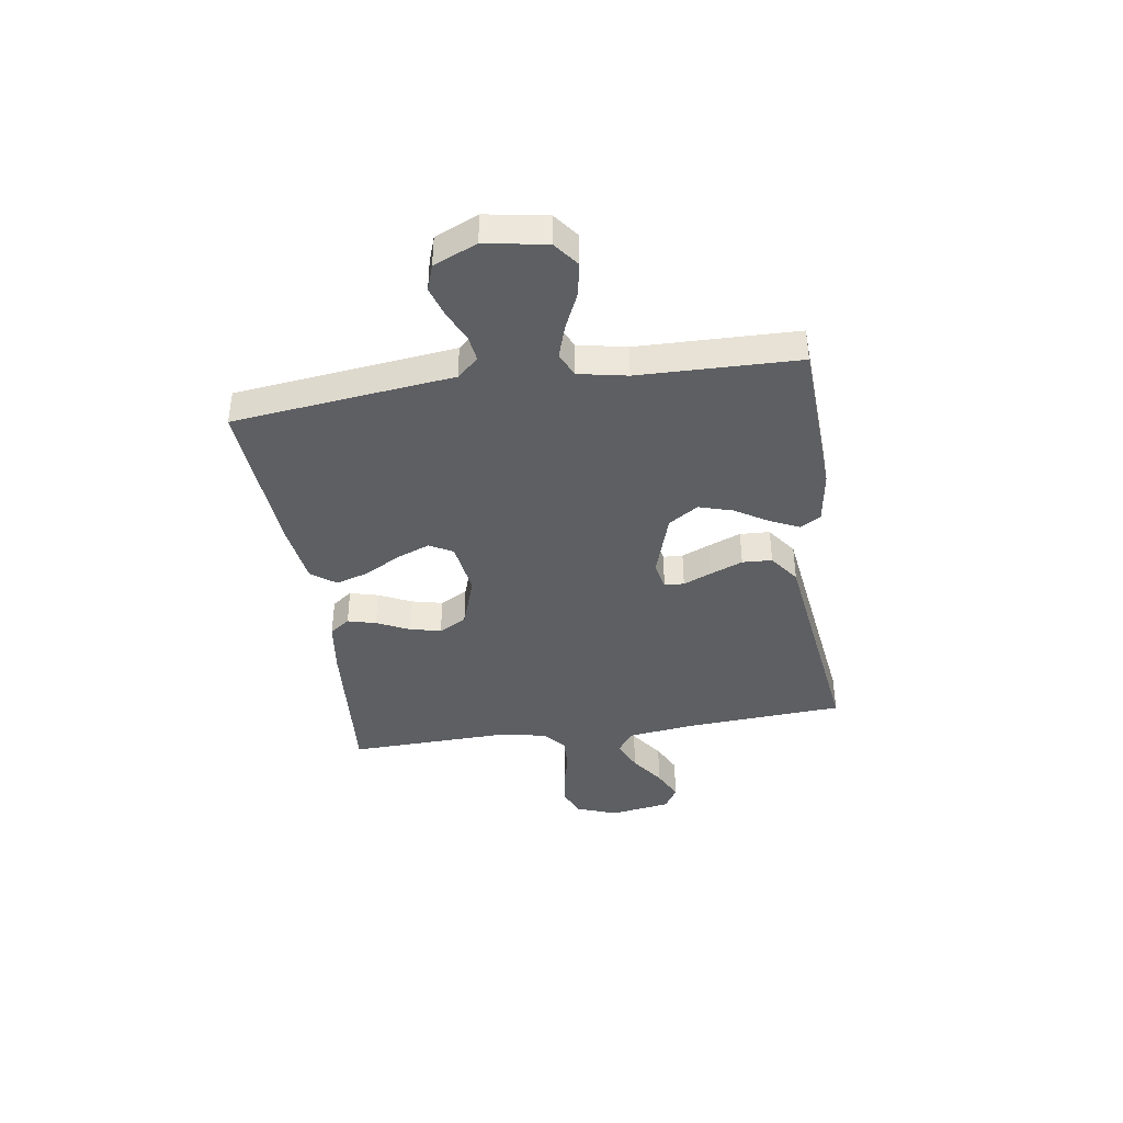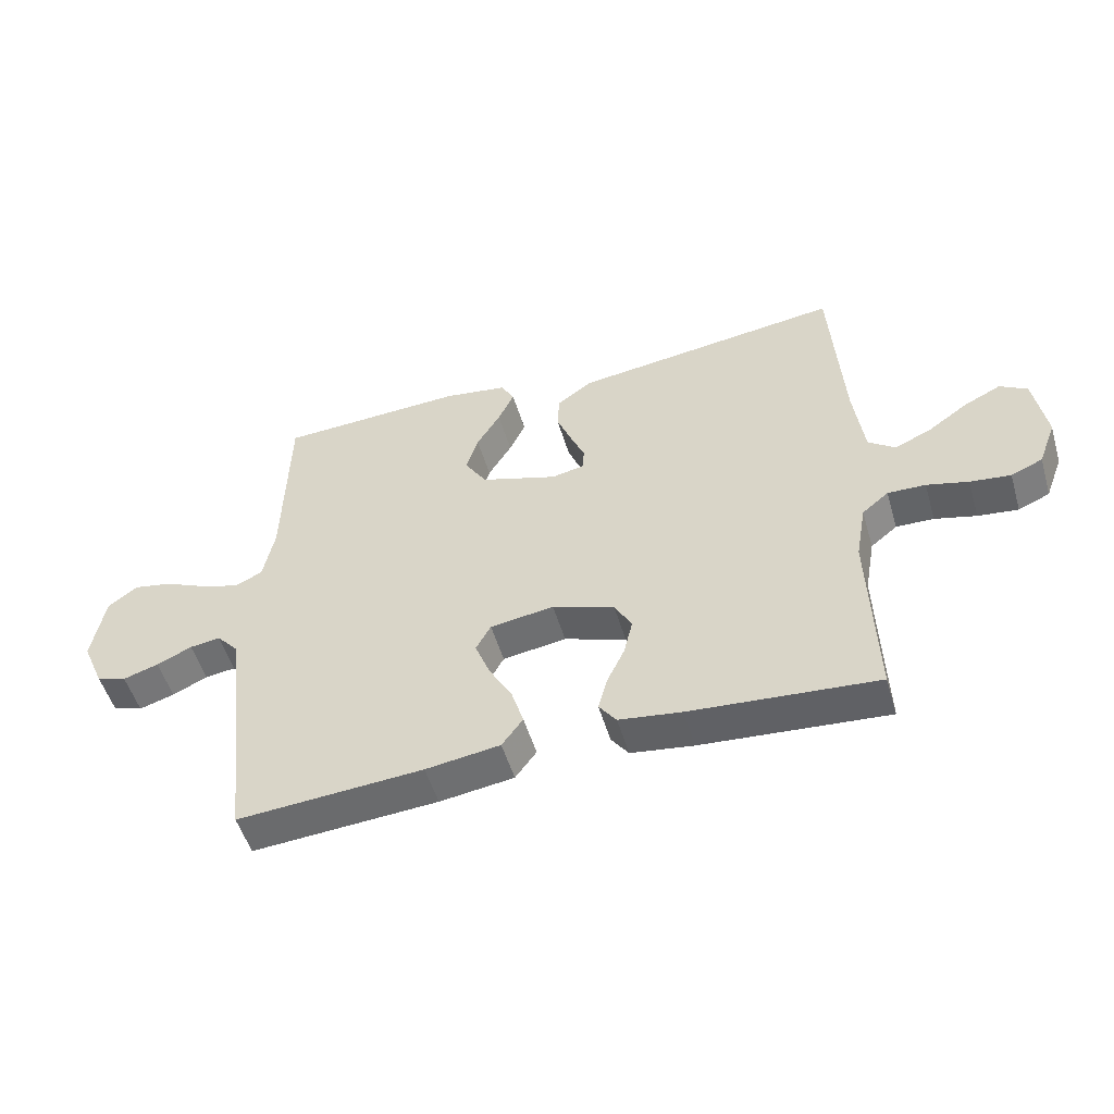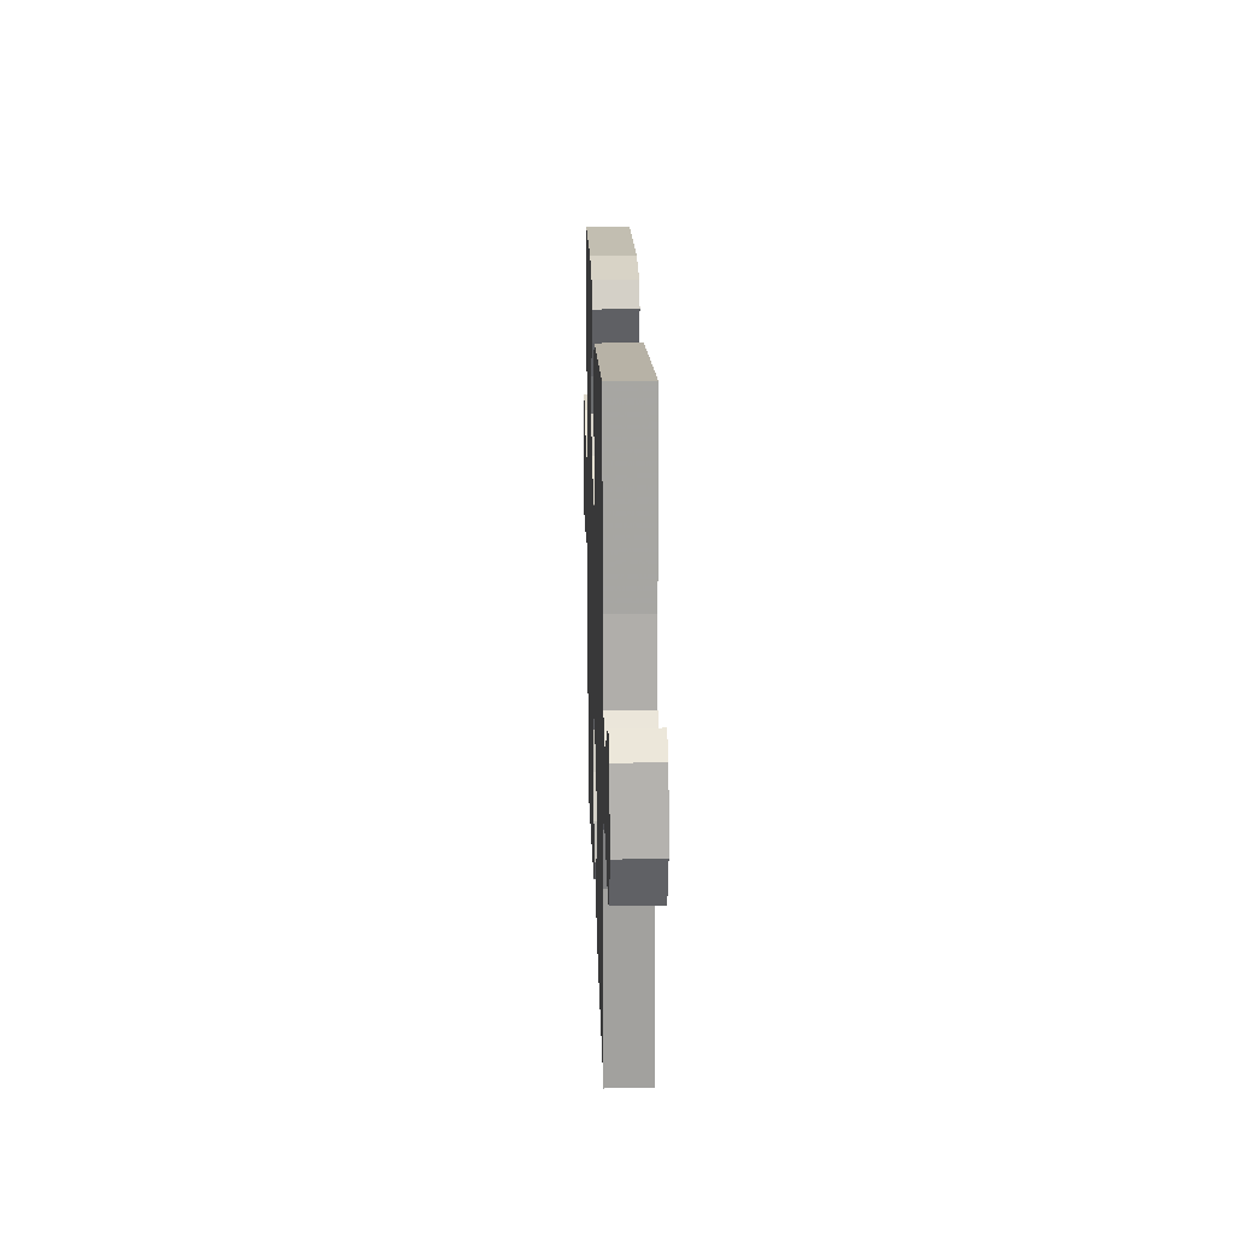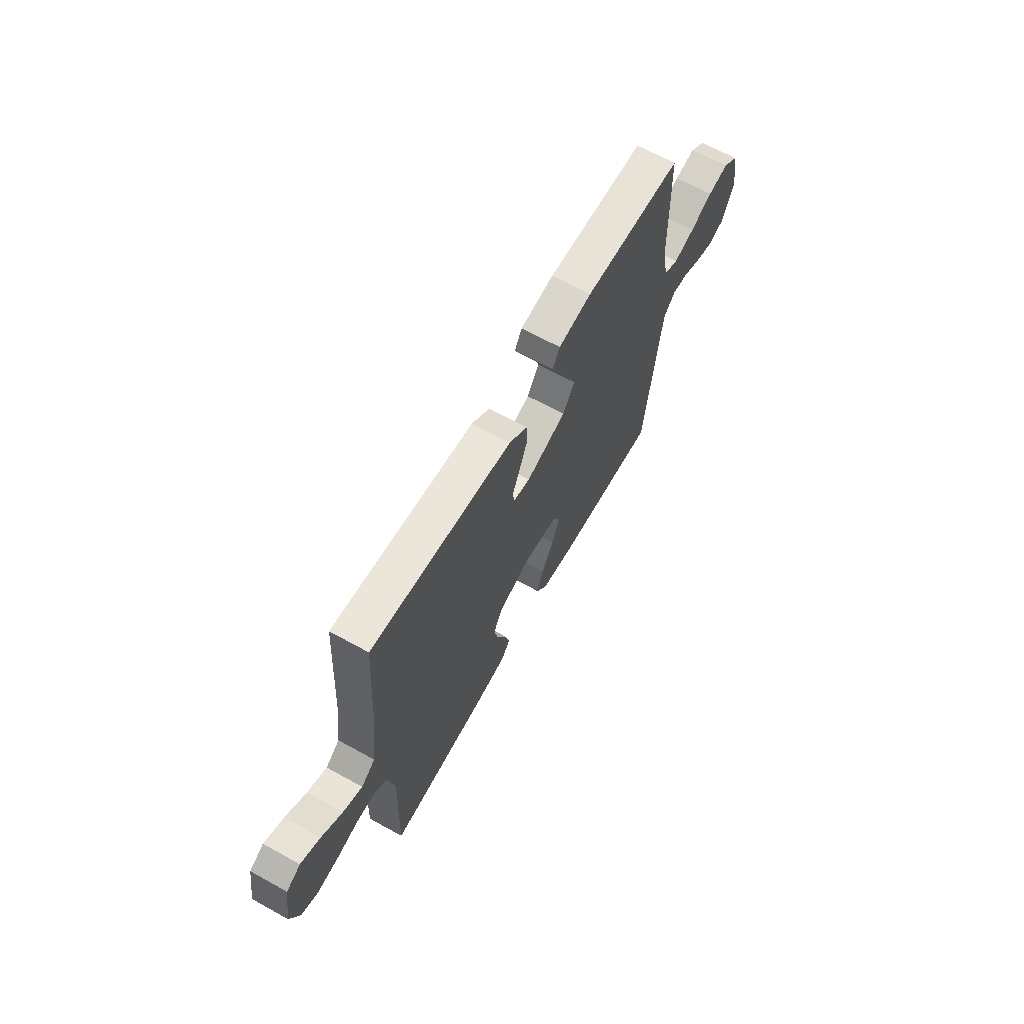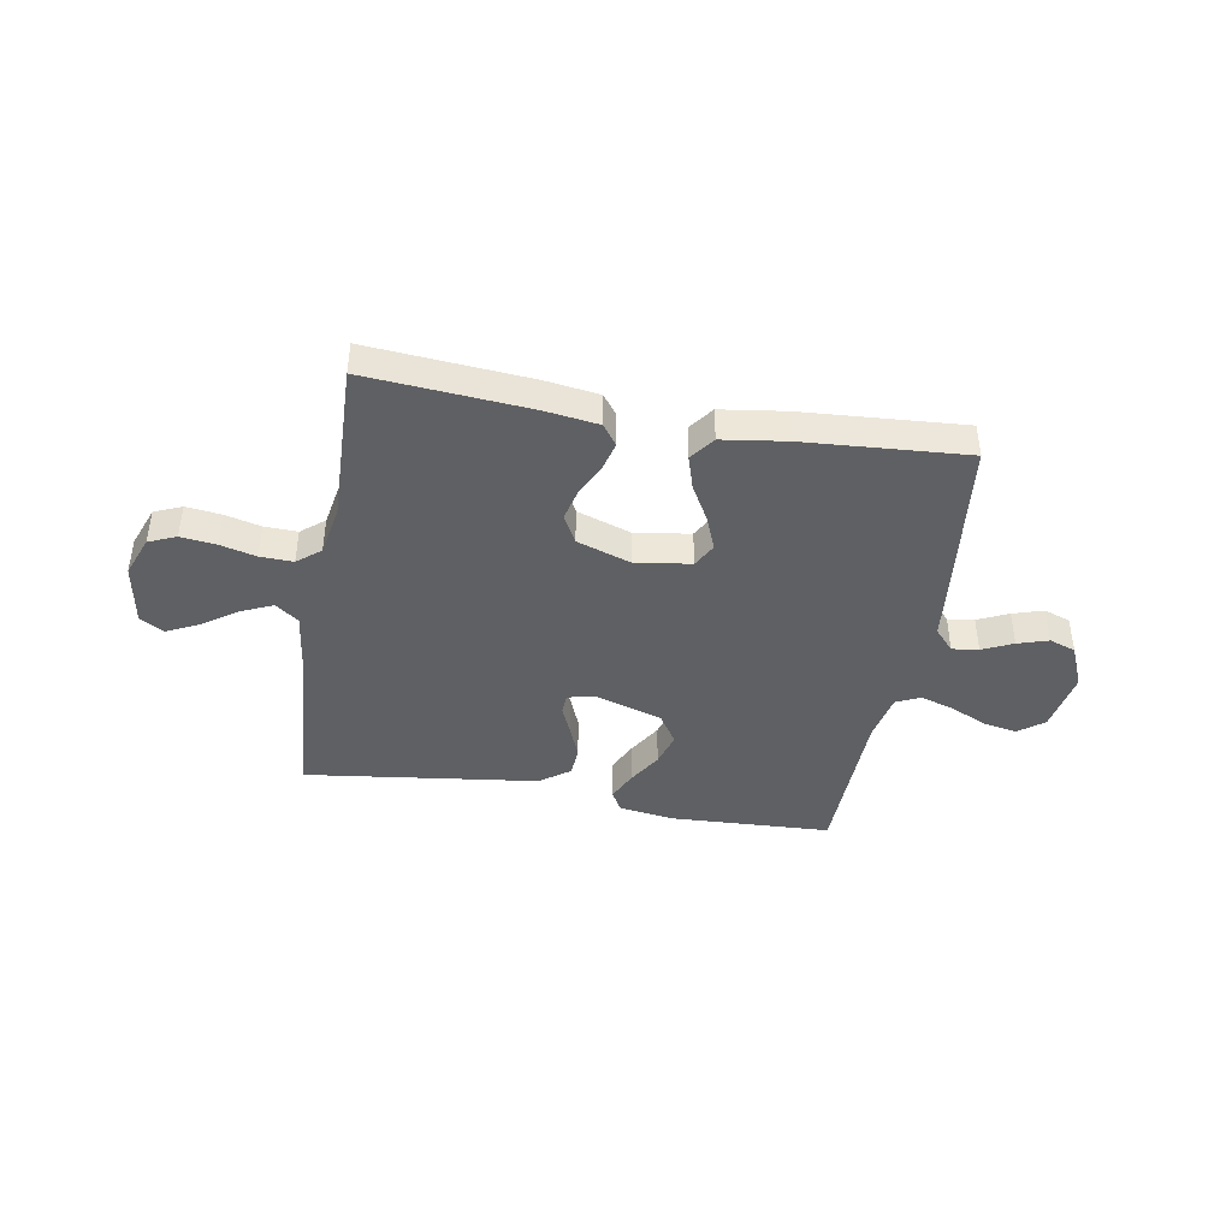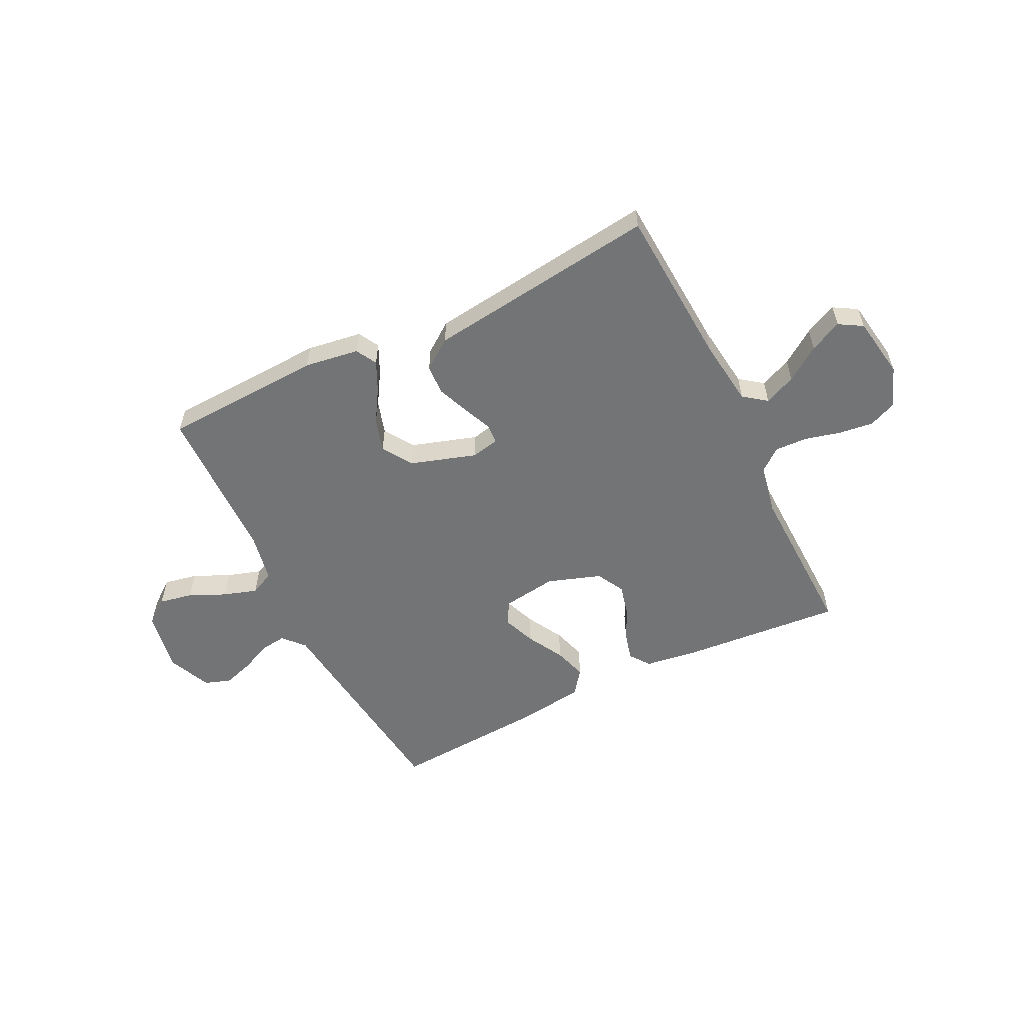
<metadata>
{"format":"obj","ext":"obj","renderer":"f3d","projection":"perspective","resolution":1024,"background":"white","views":[{"elev":-40.1,"azim":-81.4,"up":"+Y"},{"elev":-51.8,"azim":16.4,"up":"+Z"},{"elev":19.8,"azim":88.2,"up":"+Z"},{"elev":65.4,"azim":119.1,"up":"+Z"},{"elev":-42.3,"azim":170.1,"up":"+Y"},{"elev":-56.1,"azim":26.2,"up":"+Y"}]}
</metadata>
<code>
v -0.5 0.07 -0.5
v -0.535 0.07 -0.2
v -0.548 0.07 -0.087
v -0.584 0.07 -0.047
v -0.633 0.07 -0.054
v -0.69 0.07 -0.08
v -0.747 0.07 -0.098
v -0.796 0.07 -0.081
v -0.831 0.07 0
v -0.811 0.07 0.115
v -0.764 0.07 0.151
v -0.701 0.07 0.139
v -0.633 0.07 0.108
v -0.57 0.07 0.088
v -0.525 0.07 0.109
v -0.507 0.07 0.2
v -0.5 0.07 0.5
v -0.2 0.07 0.514
v -0.098 0.07 0.499
v -0.076 0.07 0.46
v -0.102 0.07 0.405
v -0.14 0.07 0.343
v -0.159 0.07 0.28
v -0.123 0.07 0.224
v 0 0.07 0.185
v 0.053 0.07 0.196
v 0.055 0.07 0.233
v 0.032 0.07 0.287
v 0.008 0.07 0.347
v 0.011 0.07 0.403
v 0.067 0.07 0.444
v 0.2 0.07 0.461
v 0.5 0.07 0.5
v 0.519 0.07 0.2
v 0.535 0.07 0.074
v 0.578 0.07 0.042
v 0.637 0.07 0.068
v 0.701 0.07 0.113
v 0.761 0.07 0.142
v 0.805 0.07 0.116
v 0.824 0.07 0
v 0.795 0.07 -0.076
v 0.744 0.07 -0.098
v 0.679 0.07 -0.09
v 0.612 0.07 -0.073
v 0.551 0.07 -0.071
v 0.508 0.07 -0.106
v 0.491 0.07 -0.2
v 0.5 0.07 -0.5
v 0.2 0.07 -0.476
v 0.099 0.07 -0.462
v 0.071 0.07 -0.424
v 0.085 0.07 -0.371
v 0.114 0.07 -0.31
v 0.128 0.07 -0.251
v 0.1 0.07 -0.199
v 0 0.07 -0.165
v -0.103 0.07 -0.18
v -0.127 0.07 -0.224
v -0.103 0.07 -0.286
v -0.065 0.07 -0.354
v -0.046 0.07 -0.416
v -0.08 0.07 -0.462
v -0.2 0.07 -0.479
v -0.5 0 -0.5
v -0.535 0 -0.2
v -0.548 0 -0.087
v -0.584 0 -0.047
v -0.633 0 -0.054
v -0.69 0 -0.08
v -0.747 0 -0.098
v -0.796 0 -0.081
v -0.831 0 0
v -0.811 0 0.115
v -0.764 0 0.151
v -0.701 0 0.139
v -0.633 0 0.108
v -0.57 0 0.088
v -0.525 0 0.109
v -0.507 0 0.2
v -0.5 0 0.5
v -0.2 0 0.514
v -0.098 0 0.499
v -0.076 0 0.46
v -0.102 0 0.405
v -0.14 0 0.343
v -0.159 0 0.28
v -0.123 0 0.224
v 0 0 0.185
v 0.053 0 0.196
v 0.055 0 0.233
v 0.032 0 0.287
v 0.008 0 0.347
v 0.011 0 0.403
v 0.067 0 0.444
v 0.2 0 0.461
v 0.5 0 0.5
v 0.519 0 0.2
v 0.535 0 0.074
v 0.578 0 0.042
v 0.637 0 0.068
v 0.701 0 0.113
v 0.761 0 0.142
v 0.805 0 0.116
v 0.824 0 0
v 0.795 0 -0.076
v 0.744 0 -0.098
v 0.679 0 -0.09
v 0.612 0 -0.073
v 0.551 0 -0.071
v 0.508 0 -0.106
v 0.491 0 -0.2
v 0.5 0 -0.5
v 0.2 0 -0.476
v 0.099 0 -0.462
v 0.071 0 -0.424
v 0.085 0 -0.371
v 0.114 0 -0.31
v 0.128 0 -0.251
v 0.1 0 -0.199
v 0 0 -0.165
v -0.103 0 -0.18
v -0.127 0 -0.224
v -0.103 0 -0.286
v -0.065 0 -0.354
v -0.046 0 -0.416
v -0.08 0 -0.462
v -0.2 0 -0.479
f 60 61 62 63
f 59 60 63 64
f 51 52 53 54
f 51 54 55
f 48 49 50 51
f 47 48 51 55
f 46 47 55 56
f 42 43 44 45
f 42 45 46
f 41 42 46
f 40 41 46
f 37 38 39 40
f 36 37 40 46
f 35 36 46 56
f 32 33 34
f 27 28 29 30
f 27 30 31 32
f 19 20 21 22
f 19 22 23
f 16 17 18 19
f 15 16 19 23
f 10 11 12 13
f 10 13 14
f 9 10 14
f 8 9 14
f 5 6 7 8
f 5 8 14 15
f 64 1 2 3
f 59 64 3
f 58 59 3 4
f 57 58 4
f 34 35 56 57
f 34 57 4
f 26 27 32 34
f 25 26 34 4
f 24 25 4 5
f 5 15 23 24
f 127 126 125 124
f 128 127 124 123
f 118 117 116 115
f 119 118 115
f 115 114 113 112
f 119 115 112 111
f 120 119 111 110
f 109 108 107 106
f 110 109 106
f 110 106 105
f 110 105 104
f 104 103 102 101
f 110 104 101 100
f 120 110 100 99
f 98 97 96
f 94 93 92 91
f 96 95 94 91
f 86 85 84 83
f 87 86 83
f 83 82 81 80
f 87 83 80 79
f 77 76 75 74
f 78 77 74
f 78 74 73
f 78 73 72
f 72 71 70 69
f 79 78 72 69
f 67 66 65 128
f 67 128 123
f 68 67 123 122
f 68 122 121
f 121 120 99 98
f 68 121 98
f 98 96 91 90
f 68 98 90 89
f 69 68 89 88
f 88 87 79 69
f 1 65 66 2
f 2 66 67 3
f 3 67 68 4
f 4 68 69 5
f 5 69 70 6
f 6 70 71 7
f 7 71 72 8
f 8 72 73 9
f 9 73 74 10
f 10 74 75 11
f 11 75 76 12
f 12 76 77 13
f 13 77 78 14
f 14 78 79 15
f 15 79 80 16
f 16 80 81 17
f 17 81 82 18
f 18 82 83 19
f 19 83 84 20
f 20 84 85 21
f 21 85 86 22
f 22 86 87 23
f 23 87 88 24
f 24 88 89 25
f 25 89 90 26
f 26 90 91 27
f 27 91 92 28
f 28 92 93 29
f 29 93 94 30
f 30 94 95 31
f 31 95 96 32
f 32 96 97 33
f 33 97 98 34
f 34 98 99 35
f 35 99 100 36
f 36 100 101 37
f 37 101 102 38
f 38 102 103 39
f 39 103 104 40
f 40 104 105 41
f 41 105 106 42
f 42 106 107 43
f 43 107 108 44
f 44 108 109 45
f 45 109 110 46
f 46 110 111 47
f 47 111 112 48
f 48 112 113 49
f 49 113 114 50
f 50 114 115 51
f 51 115 116 52
f 52 116 117 53
f 53 117 118 54
f 54 118 119 55
f 55 119 120 56
f 56 120 121 57
f 57 121 122 58
f 58 122 123 59
f 59 123 124 60
f 60 124 125 61
f 61 125 126 62
f 62 126 127 63
f 63 127 128 64
f 64 128 65 1

</code>
